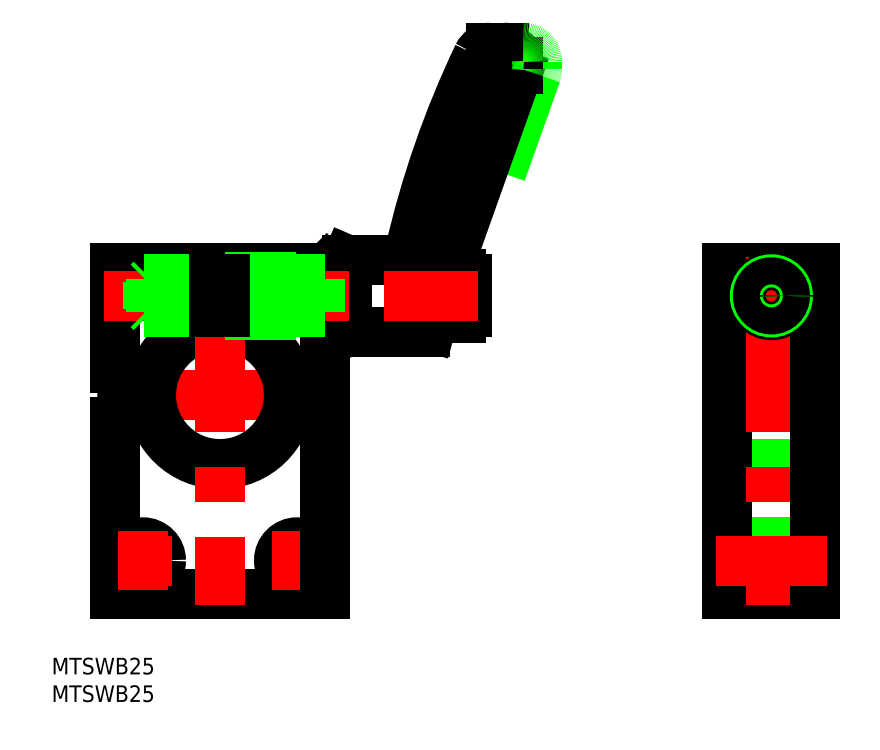
<metadata>
{"format":"dxf","ext":"dxf","renderer":"ezdxf+matplotlib","layout":"modelspace","background":"white","min_lineweight":24,"dpi":150}
</metadata>
<code>
0
SECTION
2
ENTITIES
0
LINE
8
0
10
50.99
20
40.37
30
0
11
57.36
21
58.27
31
0
0
ARC
8
0
10
201.4
20
-12.15
30
0
40
171.3
50
154.5
51
167.2
0
LINE
8
0
10
40.96
20
22
30
0
11
53.86
21
58.27
31
0
0
LINE
8
0
10
23
20
23
30
0
11
19.37
21
23
31
0
0
LINE
8
0
10
23
20
13
30
0
11
19.37
21
13
31
0
0
LINE
8
CENTER
10
21
20
0
30
0
11
-21
21
0
31
0
0
LINE
8
0
10
-19
20
23
30
0
11
-1
21
23
31
0
0
LINE
8
0
10
-19
20
-36
30
0
11
19
21
-36
31
0
0
ARC
8
0
10
0
20
0
30
0
40
12.5
50
94.59
51
85.41
0
CIRCLE
8
0
10
-14
20
-30
30
0
40
3.3
0
LINE
8
CENTER
10
-19.3
20
-30
30
0
11
-8.7
21
-30
31
0
0
ARC
8
0
10
-27.7
20
-9e-16
30
0
40
10
50
330.5
51
29.54
0
LINE
8
0
10
-19
20
23
30
0
11
-19
21
4.931
31
0
0
LINE
8
0
10
-19
20
-4.931
30
0
11
-19
21
-36
31
0
0
LINE
8
CENTER
10
-14
20
-24.7
30
0
11
-14
21
-35.3
31
0
0
LINE
8
0
10
1
20
23
30
0
11
19
21
23
31
0
0
LINE
8
CENTER
10
19.3
20
-30
30
0
11
8.7
21
-30
31
0
0
LINE
8
0
10
1
20
23
30
0
11
1
21
12.46
31
0
0
LINE
8
0
10
-1
20
23
30
0
11
-1
21
12.46
31
0
0
LINE
8
CENTER
10
0
20
25
30
0
11
0
21
-38
31
0
0
CIRCLE
8
0
10
14
20
-30
30
0
40
3.3
0
LINE
8
CENTER
10
14
20
-24.7
30
0
11
14
21
-35.3
31
0
0
LINE
8
0
10
19.37
20
13
30
0
11
19.37
21
23
31
0
0
LINE
8
0
10
19
20
22.63
30
0
11
19.37
21
23
31
0
0
LINE
8
0
10
19
20
13.37
30
0
11
19.37
21
13
31
0
0
LINE
8
0
10
19
20
23
30
0
11
19
21
-36
31
0
0
ARC
8
0
10
32.51
20
26.5
30
0
40
2
50
270
51
340.6
0
LINE
8
0
10
37.24
20
11.5
30
0
11
23.09
21
11.5
31
0
0
LINE
8
0
10
23.09
20
24.5
30
0
11
32.51
21
24.5
31
0
0
LINE
8
0
10
23.09
20
11.5
30
0
11
23.09
21
24.5
31
0
0
LINE
8
0
10
23
20
11.7
30
0
11
23
21
24.3
31
0
0
LINE
8
0
10
23.09
20
24.5
30
0
11
23
21
24.3
31
0
0
LINE
8
0
10
23.09
20
11.5
30
0
11
23
21
11.7
31
0
0
ARC
8
0
10
58.39
20
12.78
30
0
40
19.72
50
152.1
51
176.4
0
LINE
8
0
10
38.21
20
12.23
30
0
11
38.7
21
14
31
0
0
ARC
8
0
10
37.24
20
12.5
30
0
40
1
50
270
51
344.3
0
LINE
8
0
10
44.8
20
15
30
0
11
44.8
21
21
31
0
0
ARC
8
0
10
43.8
20
21
30
0
40
1
50
0
51
90
0
ARC
8
0
10
43.8
20
15
30
0
40
1
50
270
51
0
0
LINE
8
0
10
43.8
20
22
30
0
11
40.96
21
22
31
0
0
LINE
8
0
10
38.7
20
14
30
0
11
43.8
21
14
31
0
0
ARC
8
0
10
51.5
20
60.5
30
0
40
2.5
50
360
51
90
0
LINE
8
0
10
51.5
20
63
30
0
11
49.07
21
63
31
0
0
ARC
8
0
10
49.07
20
60.5
30
0
40
2.5
50
90
51
154.5
0
LINE
8
0
10
57.5
20
60.5
30
0
11
57.5
21
59.11
31
0
0
LINE
8
0
10
54
20
60.5
30
0
11
54
21
59.11
31
0
0
ARC
8
0
10
55
20
60.5
30
0
40
2.5
50
360
51
90
0
LINE
8
CENTER
10
94.5
20
18
30
0
11
105.5
21
18
31
0
0
LINE
8
0
10
92
20
23
30
0
11
108
21
23
31
0
0
LINE
8
CENTER
10
90
20
0
30
0
11
110
21
0
31
0
0
LINE
8
0
10
92
20
12.46
30
0
11
108
21
12.47
31
0
0
LINE
8
0
10
92
20
-36
30
0
11
108
21
-36
31
0
0
LINE
8
0
10
92
20
-33.3
30
0
11
108
21
-33.3
31
0
0
LINE
8
0
10
92
20
-26.7
30
0
11
108
21
-26.7
31
0
0
LINE
8
0
10
92
20
-12.5
30
0
11
108
21
-12.5
31
0
0
LINE
8
0
10
92
20
23
30
0
11
92
21
-36
31
0
0
LINE
8
CENTER
10
100
20
25
30
0
11
100
21
-38
31
0
0
LINE
8
0
10
108
20
23
30
0
11
108
21
-36
31
0
0
ARC
8
0
10
51.5
20
59.11
30
0
40
2.5
50
340.4
51
0
0
ARC
8
0
10
55
20
59.11
30
0
40
2.5
50
340.4
51
0
0
INSERT
8
0
2
*U2
10
0
20
0
30
0
0
LINE
8
CENTER
10
90
20
-30
30
0
11
110
21
-30
31
0
0
LINE
8
CENTER
10
-21
20
18
30
0
11
46.8
21
18
31
0
0
CIRCLE
8
0
10
100
20
18
30
0
40
3.5
0
CIRCLE
8
0
10
100
20
18
30
0
40
3
0
CIRCLE
8
0
10
100
20
18
30
0
40
2.458
0
LINE
8
0
10
19
20
21
30
0
11
18.06
21
20.46
31
0
0
LINE
8
0
10
18.06
20
21
30
0
11
18.06
21
15
31
0
0
LINE
8
0
10
-13
20
20.46
30
0
11
-12.46
21
21
31
0
0
LINE
8
0
10
-12.46
20
21
30
0
11
-12.46
21
15
31
0
0
LINE
8
0
10
1
20
14.5
30
0
11
19
21
14.5
31
0
0
LINE
8
0
10
19
20
15
30
0
11
1
21
15
31
0
0
LINE
8
0
10
18.06
20
20.46
30
0
11
1
21
20.46
31
0
0
LINE
8
0
10
18.06
20
15.54
30
0
11
1
21
15.54
31
0
0
LINE
8
0
10
-1
20
15
30
0
11
-19
21
15
31
0
0
LINE
8
0
10
-1
20
15.54
30
0
11
-19
21
15.54
31
0
0
LINE
8
0
10
-1
20
20.46
30
0
11
-19
21
20.46
31
0
0
LINE
8
0
10
-13
20
15.54
30
0
11
-13
21
20.46
31
0
0
LINE
8
0
10
-13
20
15.54
30
0
11
-12.46
21
15
31
0
0
LINE
8
0
10
1
20
20.46
30
0
11
-1
21
20.46
31
0
0
LINE
8
0
10
1
20
15.54
30
0
11
-1
21
15.54
31
0
0
LINE
8
0
10
1
20
15
30
0
11
-1
21
15
31
0
0
LINE
8
0
10
19
20
15
30
0
11
18.06
21
15.54
31
0
0
LINE
8
0
10
1
20
21.5
30
0
11
19
21
21.5
31
0
0
LINE
8
0
10
19
20
21
30
0
11
1
21
21
31
0
0
LINE
8
0
10
-1
20
21
30
0
11
-19
21
21
31
0
0
LINE
8
0
10
1
20
21
30
0
11
-1
21
21
31
0
0
INSERT
8
0
2
*U3
10
0
20
0
30
0
0
ENDSEC
0
EOF

</code>
